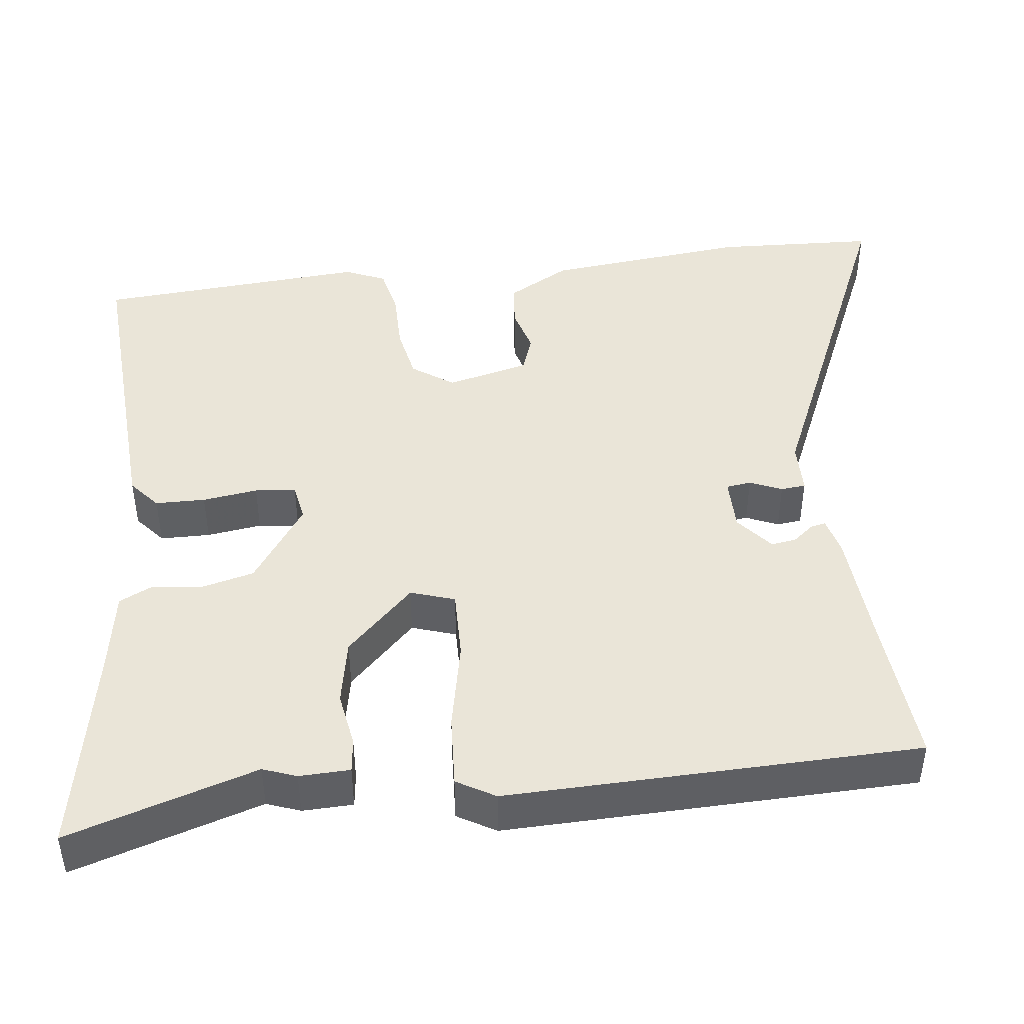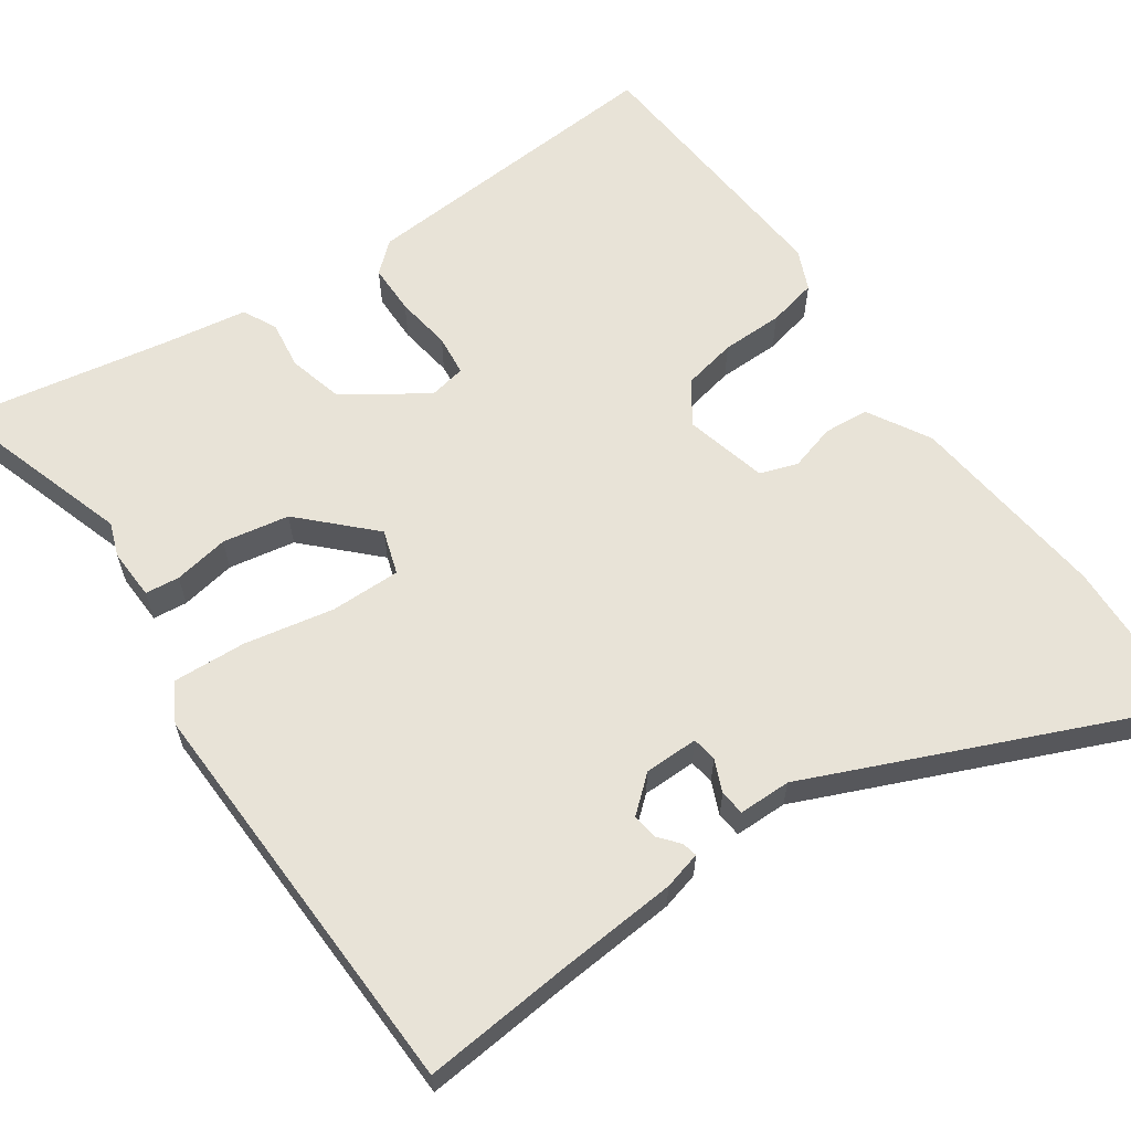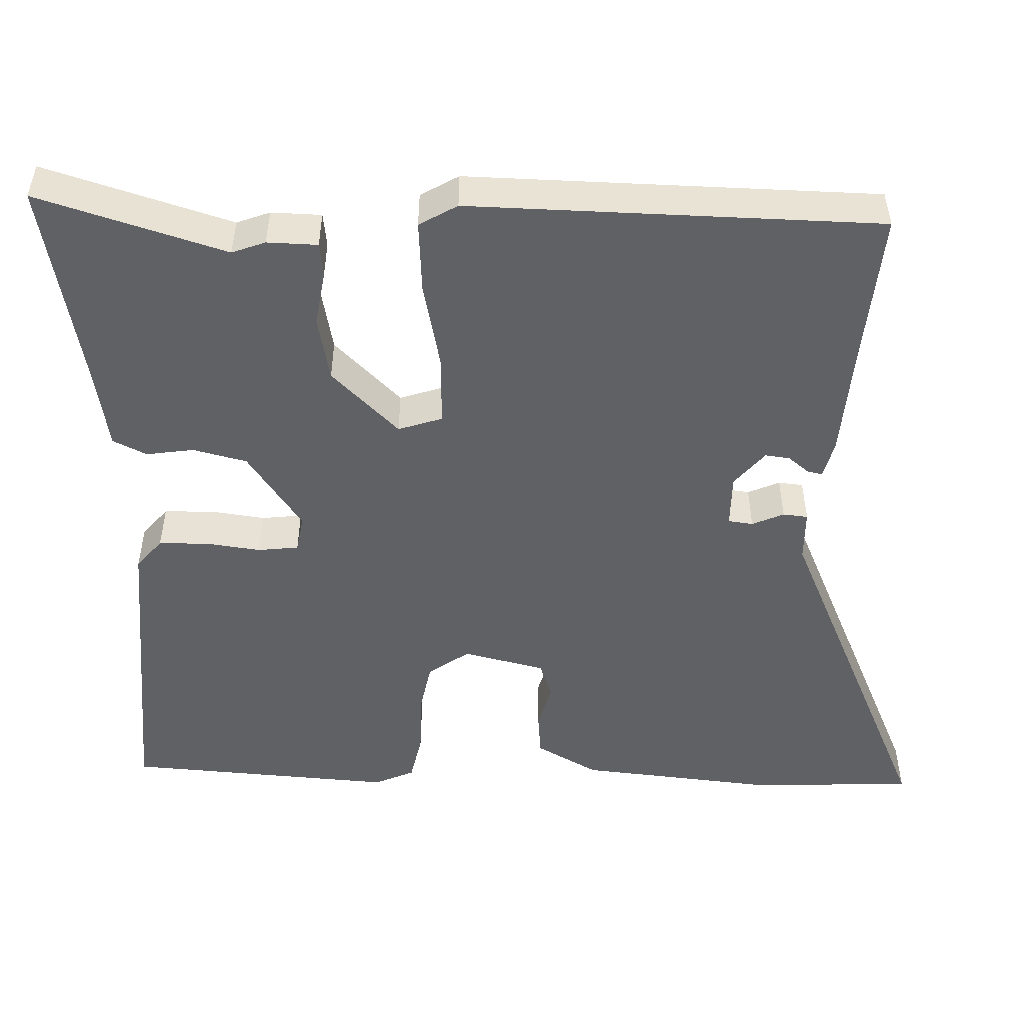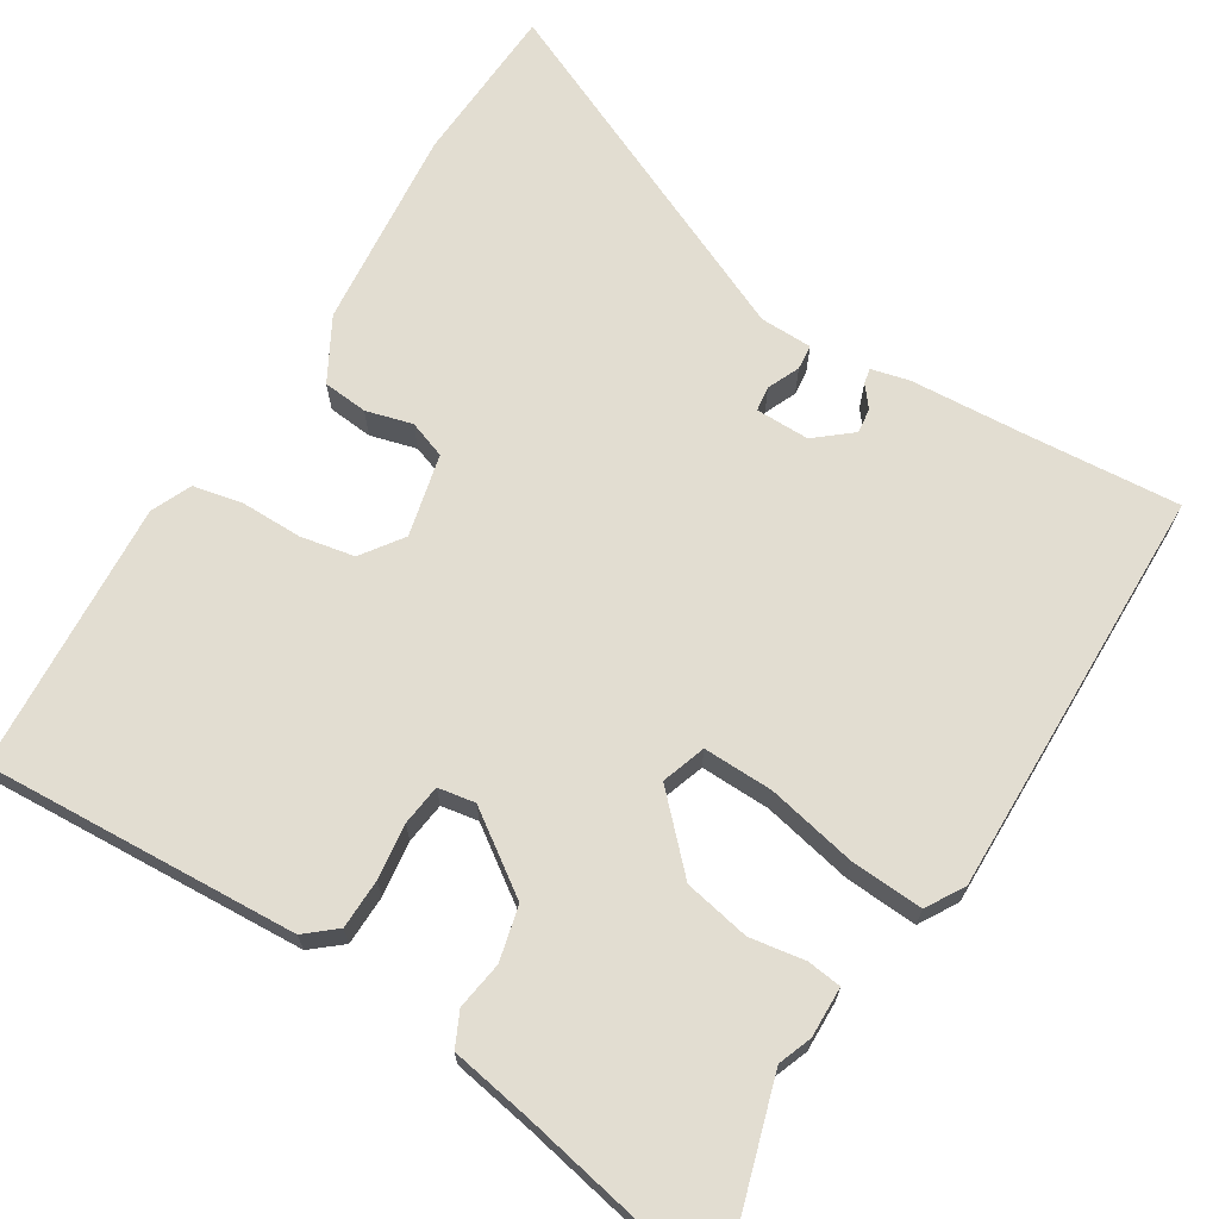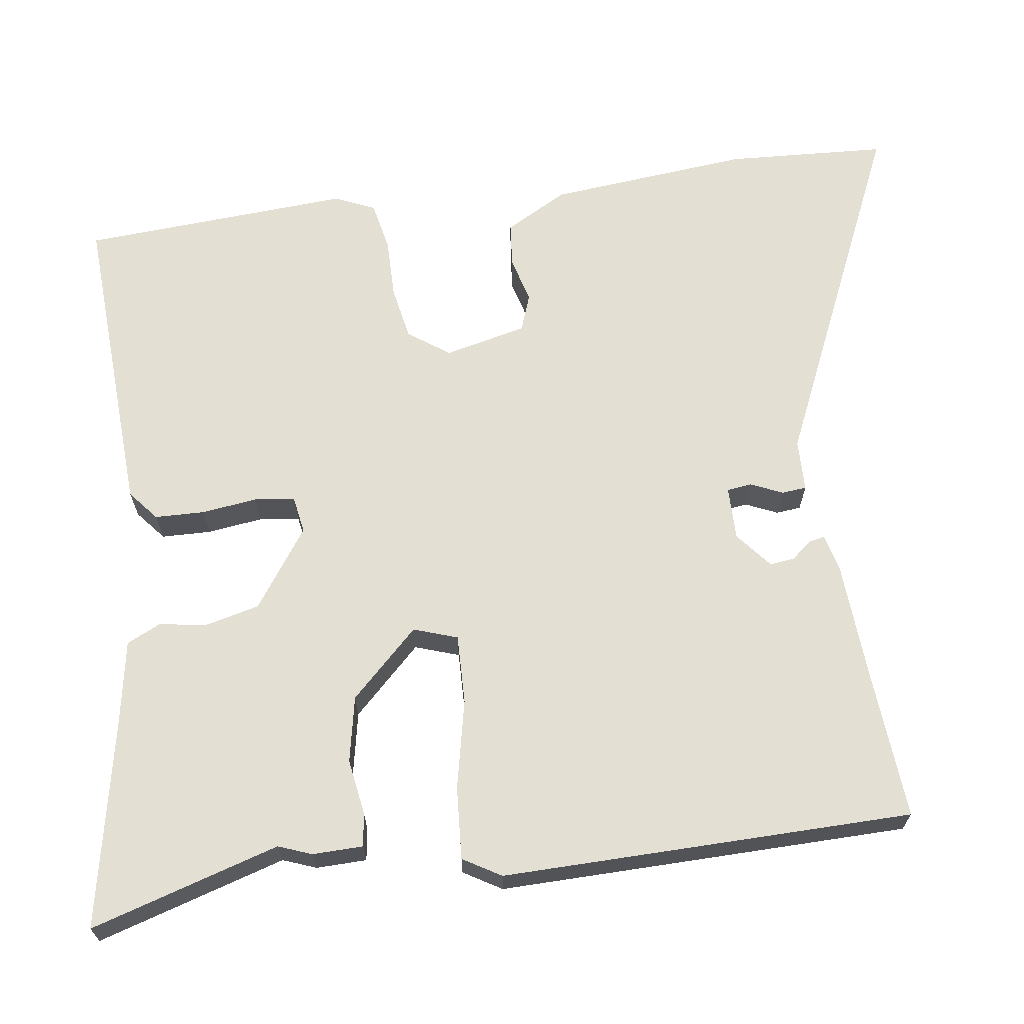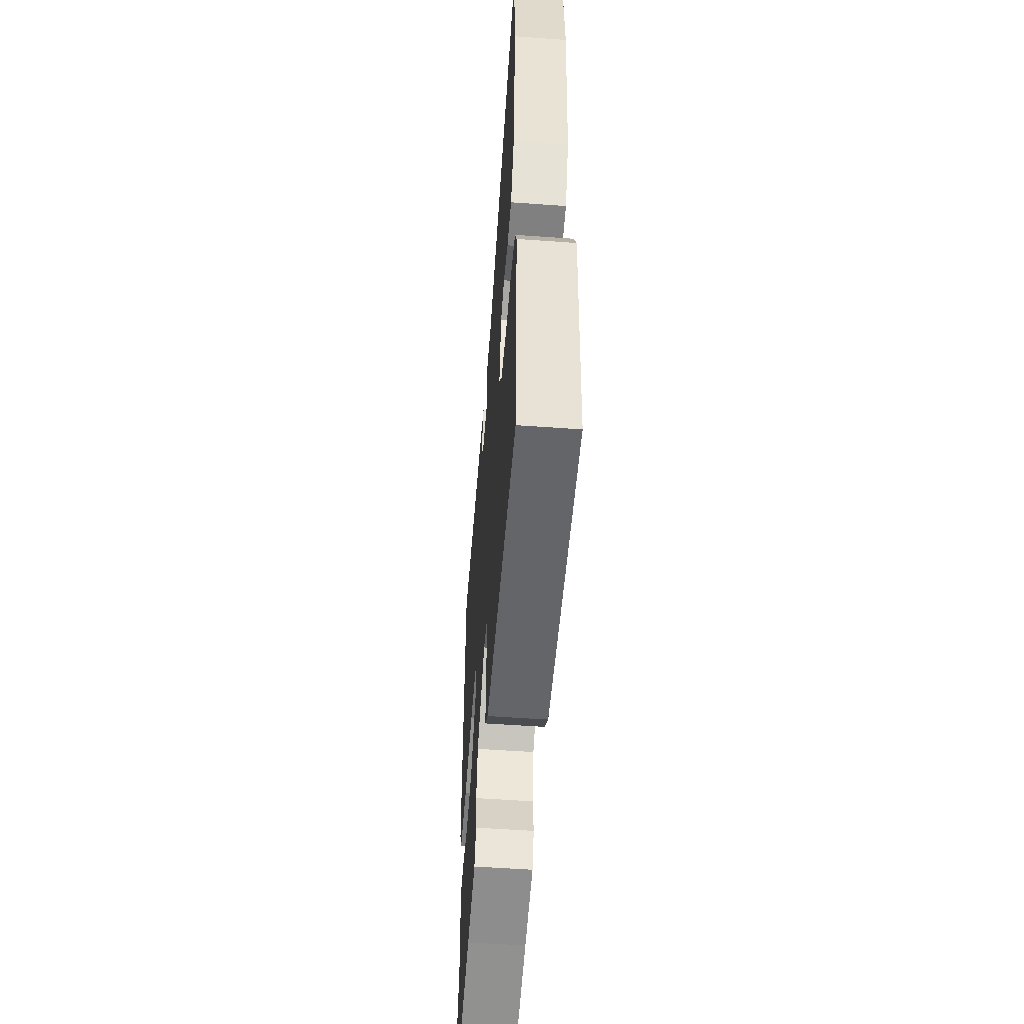
<metadata>
{"format":"obj","ext":"obj","renderer":"f3d","projection":"perspective","resolution":1024,"background":"white","views":[{"elev":44.8,"azim":-97.6,"up":"+Y"},{"elev":62.1,"azim":-36.0,"up":"+Y"},{"elev":-50.0,"azim":-92.3,"up":"+Y"},{"elev":68.4,"azim":-148.7,"up":"+Y"},{"elev":66.4,"azim":-98.2,"up":"+Y"},{"elev":-54.2,"azim":85.6,"up":"+Z"}]}
</metadata>
<code>
v 0.49 0.07 0.67
v 0.503 0.07 0.457
v 0.479 0.07 0.19
v 0.434 0.07 0.107
v 0.375 0.07 0.101
v 0.314 0.07 0.117
v 0.265 0.07 0.099
v 0.24 0.07 -0.01
v 0.279 0.07 -0.064
v 0.35 0.07 -0.077
v 0.431 0.07 -0.076
v 0.496 0.07 -0.089
v 0.52 0.07 -0.142
v 0.499 0.07 -0.5
v 0.083 0.07 -0.481
v 0.043 0.07 -0.448
v 0.041 0.07 -0.382
v 0.05 0.07 -0.309
v 0.043 0.07 -0.255
v -0.006 0.07 -0.247
v -0.11 0.07 -0.321
v -0.127 0.07 -0.393
v -0.117 0.07 -0.456
v -0.138 0.07 -0.501
v -0.247 0.07 -0.521
v -0.523 0.07 -0.578
v -0.449 0.07 -0.328
v -0.466 0.07 -0.284
v -0.465 0.07 -0.217
v -0.42 0.07 -0.211
v -0.347 0.07 -0.222
v -0.26 0.07 -0.204
v -0.174 0.07 -0.114
v -0.194 0.07 -0.056
v -0.286 0.07 -0.059
v -0.404 0.07 -0.085
v -0.5 0.07 -0.092
v -0.53 0.07 -0.042
v -0.525 0.07 0.502
v -0.327 0.07 0.488
v -0.169 0.07 0.479
v -0.119 0.07 0.467
v -0.123 0.07 0.447
v -0.145 0.07 0.419
v -0.149 0.07 0.386
v -0.101 0.07 0.347
v -0.03 0.07 0.348
v -0.026 0.07 0.381
v -0.045 0.07 0.423
v -0.042 0.07 0.456
v 0.027 0.07 0.458
v 0.49 0 0.67
v 0.503 0 0.457
v 0.479 0 0.19
v 0.434 0 0.107
v 0.375 0 0.101
v 0.314 0 0.117
v 0.265 0 0.099
v 0.24 0 -0.01
v 0.279 0 -0.064
v 0.35 0 -0.077
v 0.431 0 -0.076
v 0.496 0 -0.089
v 0.52 0 -0.142
v 0.499 0 -0.5
v 0.083 0 -0.481
v 0.043 0 -0.448
v 0.041 0 -0.382
v 0.05 0 -0.309
v 0.043 0 -0.255
v -0.006 0 -0.247
v -0.11 0 -0.321
v -0.127 0 -0.393
v -0.117 0 -0.456
v -0.138 0 -0.501
v -0.247 0 -0.521
v -0.523 0 -0.578
v -0.449 0 -0.328
v -0.466 0 -0.284
v -0.465 0 -0.217
v -0.42 0 -0.211
v -0.347 0 -0.222
v -0.26 0 -0.204
v -0.174 0 -0.114
v -0.194 0 -0.056
v -0.286 0 -0.059
v -0.404 0 -0.085
v -0.5 0 -0.092
v -0.53 0 -0.042
v -0.525 0 0.502
v -0.327 0 0.488
v -0.169 0 0.479
v -0.119 0 0.467
v -0.123 0 0.447
v -0.145 0 0.419
v -0.149 0 0.386
v -0.101 0 0.347
v -0.03 0 0.348
v -0.026 0 0.381
v -0.045 0 0.423
v -0.042 0 0.456
v 0.027 0 0.458
f 48 49 50 51
f 47 48 51 1
f 41 42 43 44
f 40 41 44 45
f 39 40 45 46
f 35 36 37 38
f 34 35 38 39
f 28 29 30 31
f 27 28 31 32
f 25 26 27 32
f 22 23 24 25
f 21 22 25 32
f 20 21 32 33
f 15 16 17 18
f 15 18 19
f 14 15 19
f 13 14 19
f 10 11 12 13
f 9 10 13 19
f 8 9 19 20
f 3 4 5 6
f 3 6 7
f 47 1 2 3
f 46 47 3 7
f 34 39 46 7
f 20 33 34
f 7 8 20 34
f 102 101 100 99
f 52 102 99 98
f 95 94 93 92
f 96 95 92 91
f 97 96 91 90
f 89 88 87 86
f 90 89 86 85
f 82 81 80 79
f 83 82 79 78
f 83 78 77 76
f 76 75 74 73
f 83 76 73 72
f 84 83 72 71
f 69 68 67 66
f 70 69 66
f 70 66 65
f 70 65 64
f 64 63 62 61
f 70 64 61 60
f 71 70 60 59
f 57 56 55 54
f 58 57 54
f 54 53 52 98
f 58 54 98 97
f 58 97 90 85
f 85 84 71
f 85 71 59 58
f 1 52 53 2
f 2 53 54 3
f 3 54 55 4
f 4 55 56 5
f 5 56 57 6
f 6 57 58 7
f 7 58 59 8
f 8 59 60 9
f 9 60 61 10
f 10 61 62 11
f 11 62 63 12
f 12 63 64 13
f 13 64 65 14
f 14 65 66 15
f 15 66 67 16
f 16 67 68 17
f 17 68 69 18
f 18 69 70 19
f 19 70 71 20
f 20 71 72 21
f 21 72 73 22
f 22 73 74 23
f 23 74 75 24
f 24 75 76 25
f 25 76 77 26
f 26 77 78 27
f 27 78 79 28
f 28 79 80 29
f 29 80 81 30
f 30 81 82 31
f 31 82 83 32
f 32 83 84 33
f 33 84 85 34
f 34 85 86 35
f 35 86 87 36
f 36 87 88 37
f 37 88 89 38
f 38 89 90 39
f 39 90 91 40
f 40 91 92 41
f 41 92 93 42
f 42 93 94 43
f 43 94 95 44
f 44 95 96 45
f 45 96 97 46
f 46 97 98 47
f 47 98 99 48
f 48 99 100 49
f 49 100 101 50
f 50 101 102 51
f 51 102 52 1

</code>
